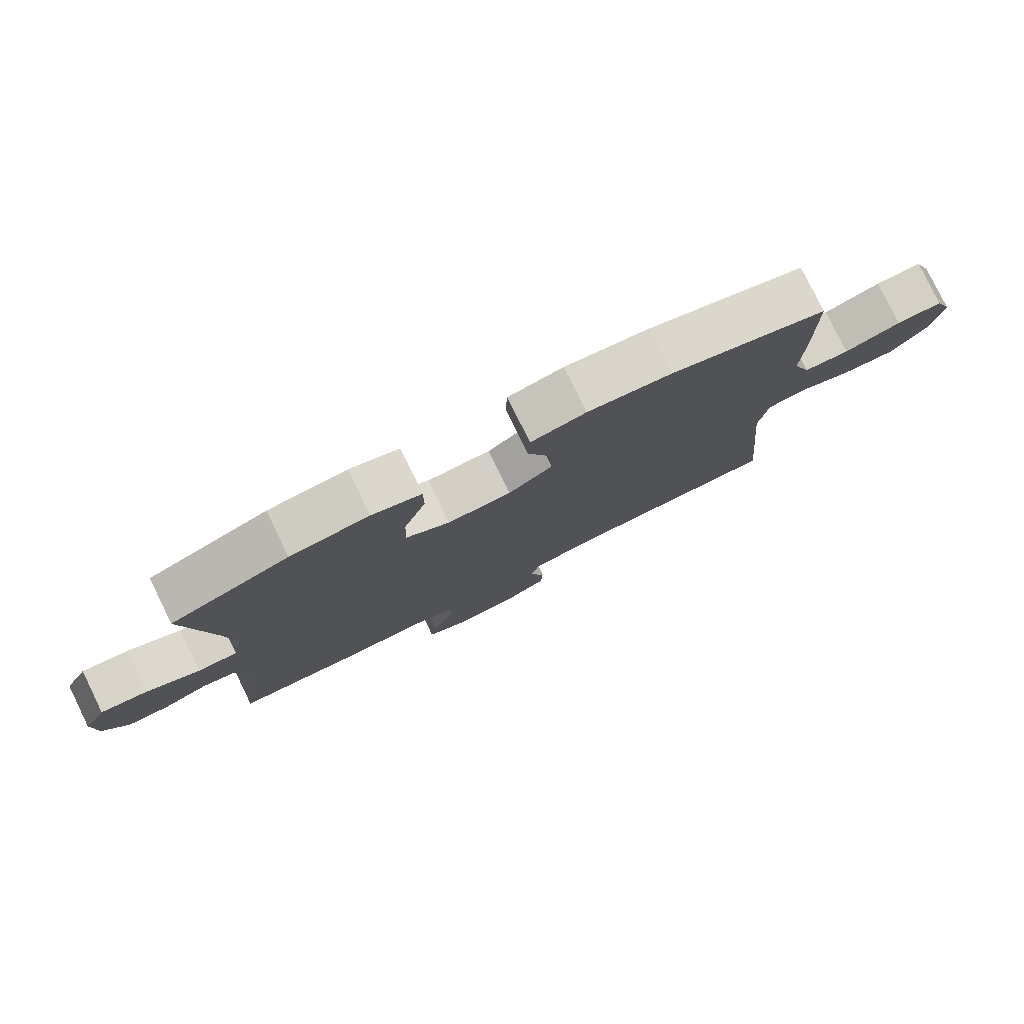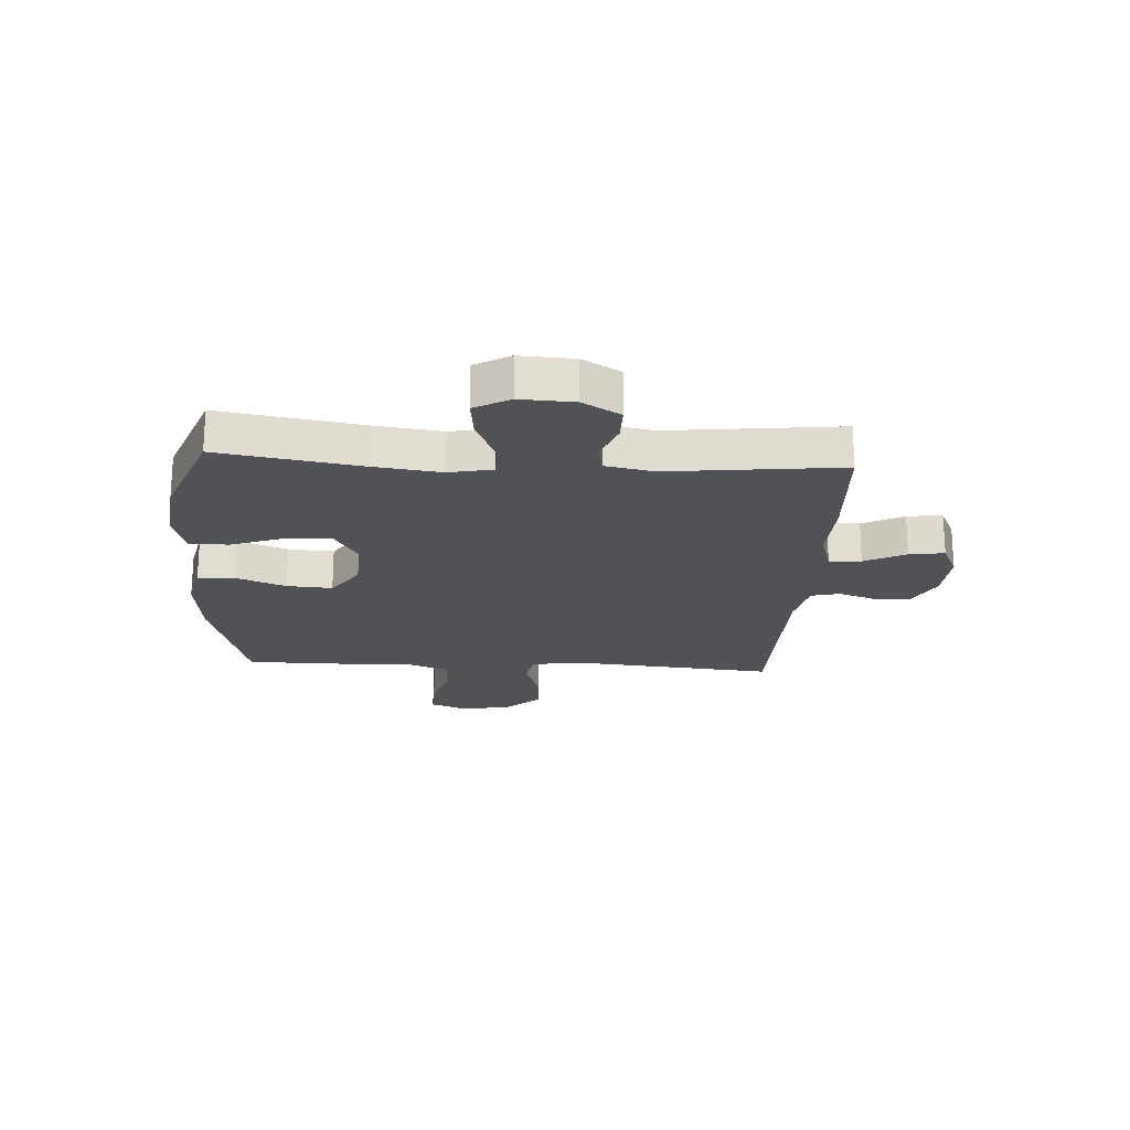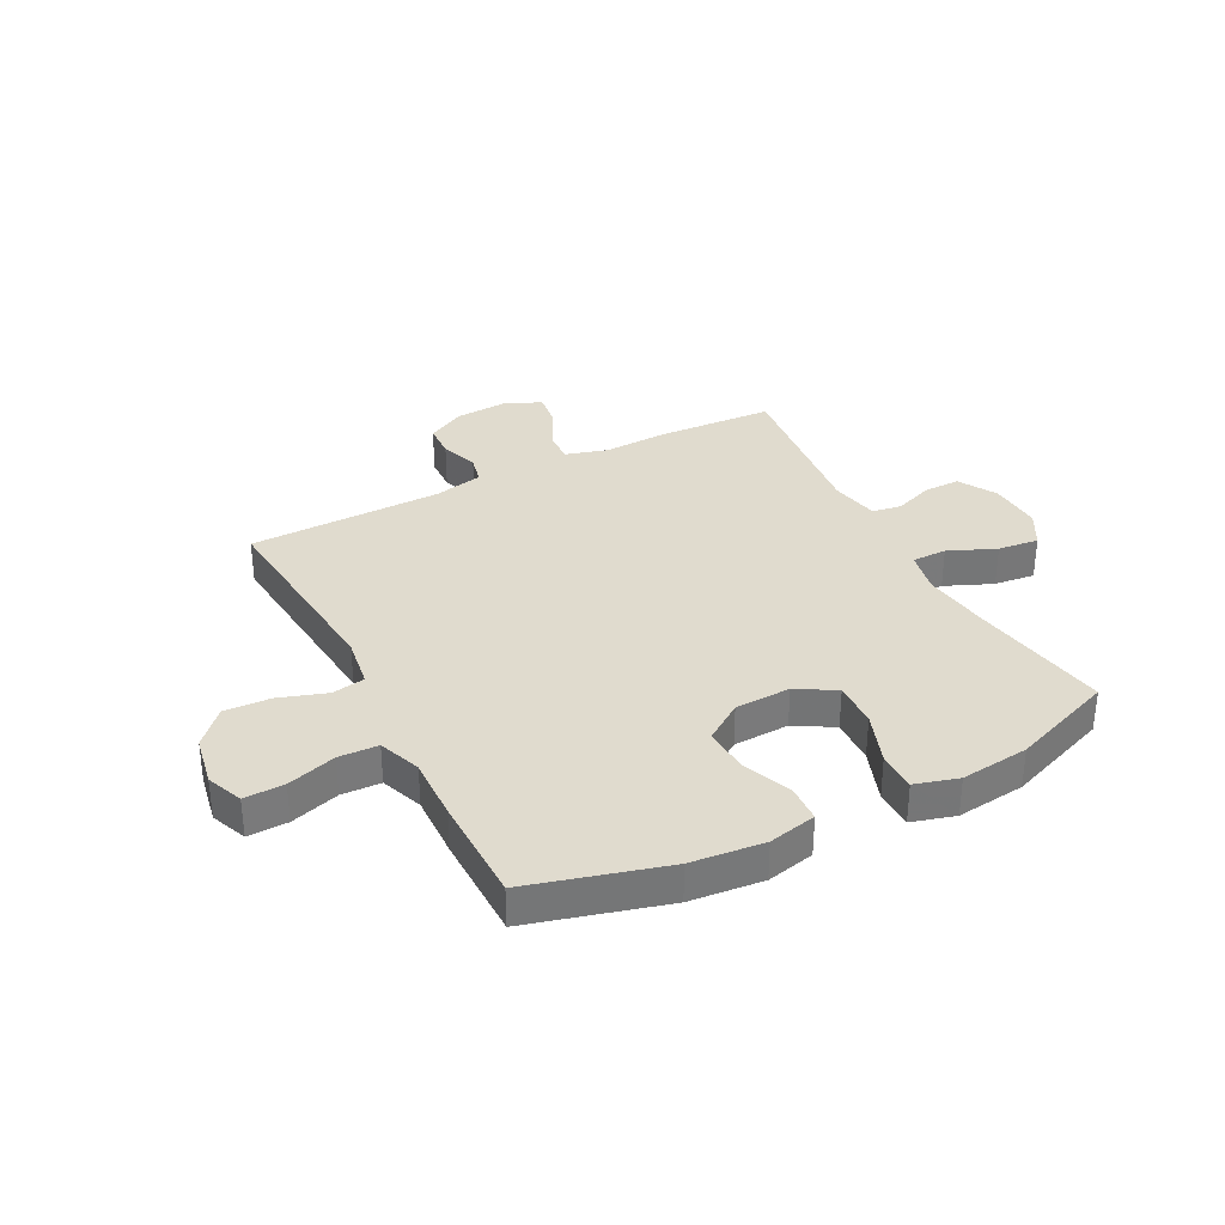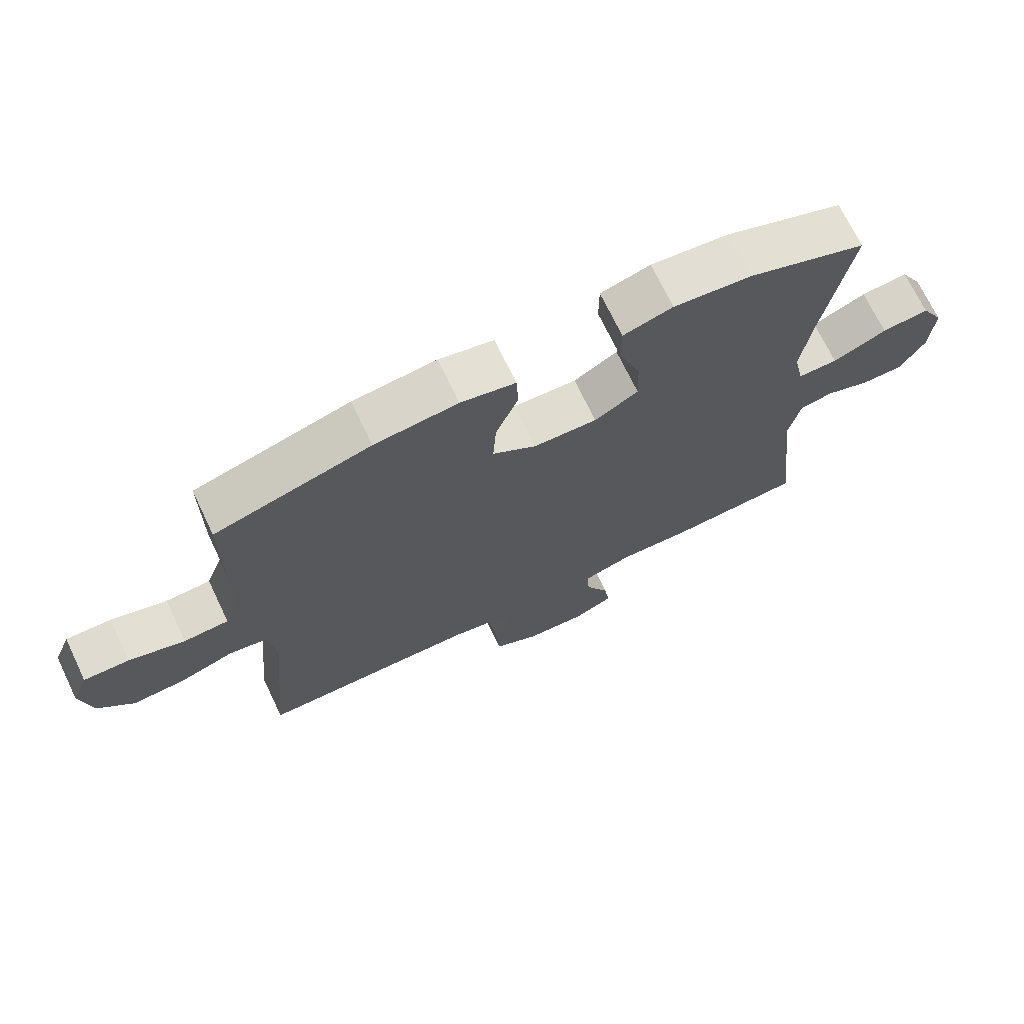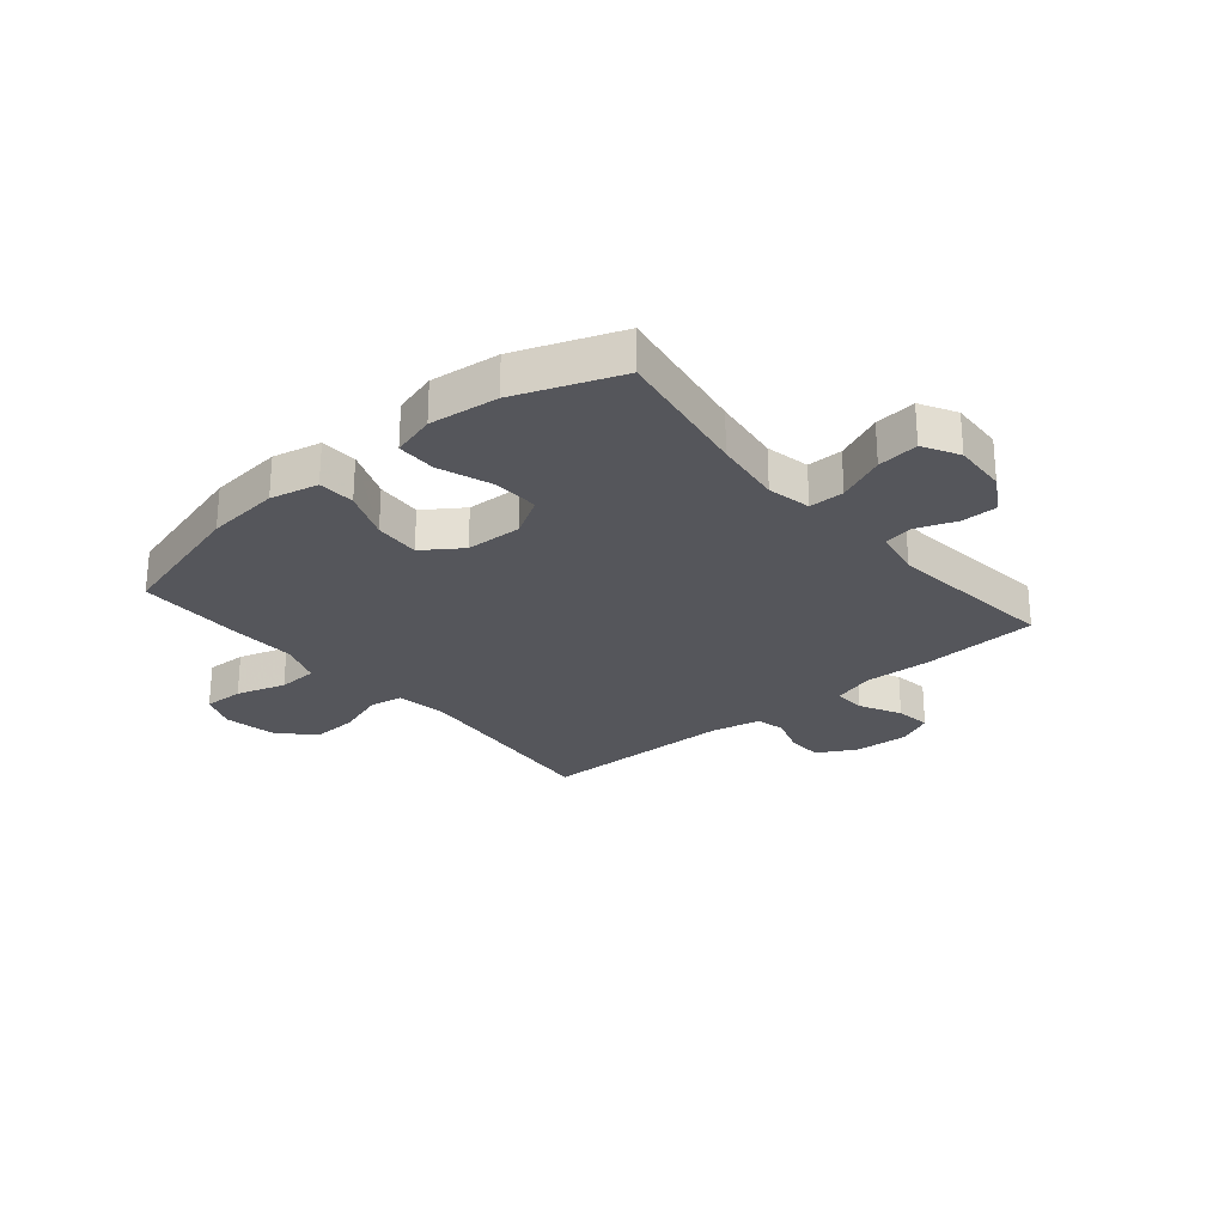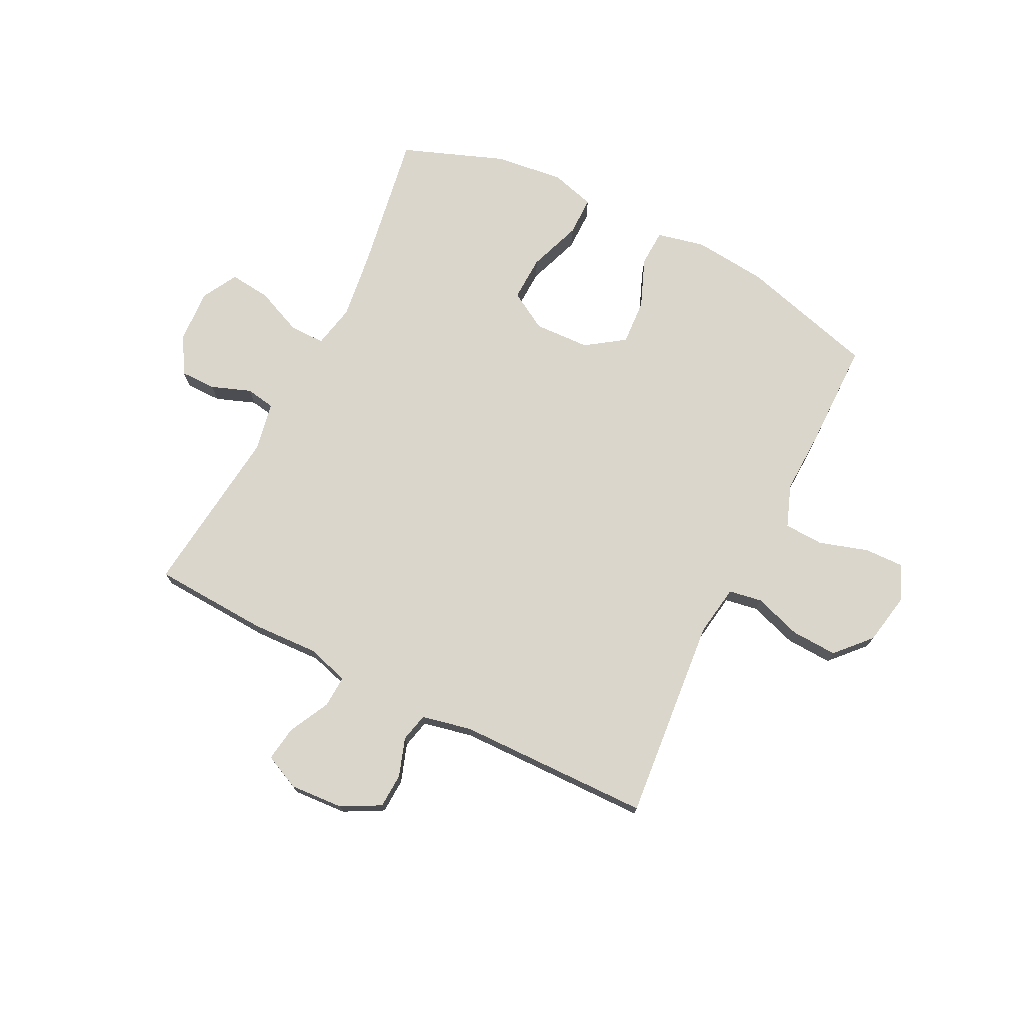
<metadata>
{"format":"obj","ext":"obj","renderer":"f3d","projection":"perspective","resolution":1024,"background":"white","views":[{"elev":79.2,"azim":153.9,"up":"+Z"},{"elev":-21.2,"azim":86.6,"up":"+Y"},{"elev":33.6,"azim":-27.4,"up":"+Y"},{"elev":71.0,"azim":-25.6,"up":"+Z"},{"elev":-26.3,"azim":40.1,"up":"+Y"},{"elev":73.7,"azim":-153.4,"up":"+Y"}]}
</metadata>
<code>
v 0.5 0.07 0.5
v 0.459 0.07 0.253
v 0.443 0.07 0.131
v 0.459 0.07 0.054
v 0.521 0.07 0.054
v 0.605 0.07 0.09
v 0.678 0.07 0.098
v 0.713 0.07 0.035
v 0.708 0.07 -0.06
v 0.669 0.07 -0.127
v 0.605 0.07 -0.127
v 0.535 0.07 -0.101
v 0.483 0.07 -0.11
v 0.466 0.07 -0.196
v 0.5 0.07 -0.5
v 0.296 0.07 -0.511
v 0.177 0.07 -0.506
v 0.102 0.07 -0.528
v 0.105 0.07 -0.585
v 0.142 0.07 -0.658
v 0.151 0.07 -0.72
v 0.088 0.07 -0.749
v -0.007 0.07 -0.743
v -0.076 0.07 -0.706
v -0.079 0.07 -0.644
v -0.056 0.07 -0.576
v -0.068 0.07 -0.525
v -0.156 0.07 -0.506
v -0.5 0.07 -0.5
v -0.467 0.07 -0.138
v -0.481 0.07 -0.047
v -0.54 0.07 -0.037
v -0.624 0.07 -0.065
v -0.706 0.07 -0.069
v -0.762 0.07 -0.008
v -0.779 0.07 0.083
v -0.753 0.07 0.147
v -0.682 0.07 0.145
v -0.595 0.07 0.118
v -0.525 0.07 0.121
v -0.497 0.07 0.196
v -0.501 0.07 0.31
v -0.5 0.07 0.5
v -0.258 0.07 0.567
v -0.128 0.07 0.58
v -0.043 0.07 0.561
v -0.04 0.07 0.496
v -0.075 0.07 0.408
v -0.08 0.07 0.327
v -0.012 0.07 0.28
v 0.087 0.07 0.276
v 0.155 0.07 0.316
v 0.152 0.07 0.397
v 0.118 0.07 0.491
v 0.118 0.07 0.561
v 0.195 0.07 0.583
v 0.317 0.07 0.569
v 0.5 0 0.5
v 0.459 0 0.253
v 0.443 0 0.131
v 0.459 0 0.054
v 0.521 0 0.054
v 0.605 0 0.09
v 0.678 0 0.098
v 0.713 0 0.035
v 0.708 0 -0.06
v 0.669 0 -0.127
v 0.605 0 -0.127
v 0.535 0 -0.101
v 0.483 0 -0.11
v 0.466 0 -0.196
v 0.5 0 -0.5
v 0.296 0 -0.511
v 0.177 0 -0.506
v 0.102 0 -0.528
v 0.105 0 -0.585
v 0.142 0 -0.658
v 0.151 0 -0.72
v 0.088 0 -0.749
v -0.007 0 -0.743
v -0.076 0 -0.706
v -0.079 0 -0.644
v -0.056 0 -0.576
v -0.068 0 -0.525
v -0.156 0 -0.506
v -0.5 0 -0.5
v -0.467 0 -0.138
v -0.481 0 -0.047
v -0.54 0 -0.037
v -0.624 0 -0.065
v -0.706 0 -0.069
v -0.762 0 -0.008
v -0.779 0 0.083
v -0.753 0 0.147
v -0.682 0 0.145
v -0.595 0 0.118
v -0.525 0 0.121
v -0.497 0 0.196
v -0.501 0 0.31
v -0.5 0 0.5
v -0.258 0 0.567
v -0.128 0 0.58
v -0.043 0 0.561
v -0.04 0 0.496
v -0.075 0 0.408
v -0.08 0 0.327
v -0.012 0 0.28
v 0.087 0 0.276
v 0.155 0 0.316
v 0.152 0 0.397
v 0.118 0 0.491
v 0.118 0 0.561
v 0.195 0 0.583
v 0.317 0 0.569
f 57 1 2
f 56 57 2
f 55 56 2
f 54 55 2
f 53 54 2
f 52 53 2 3
f 51 52 3 4
f 50 51 4
f 46 47 48
f 45 46 48
f 44 45 48
f 43 44 48
f 42 43 48
f 41 42 48
f 40 41 48 49
f 37 38 39
f 36 37 39
f 35 36 39
f 34 35 39
f 33 34 39
f 32 33 39
f 31 32 39 40
f 28 29 30
f 27 28 30 31
f 24 25 26
f 23 24 26
f 22 23 26
f 21 22 26
f 20 21 26
f 19 20 26
f 18 19 26 27
f 40 49 50
f 31 40 50
f 27 31 50
f 18 27 50
f 17 18 50
f 10 11 12
f 9 10 12
f 8 9 12
f 7 8 12
f 6 7 12
f 5 6 12
f 4 5 12 13
f 50 4 13 14
f 16 17 50
f 15 16 50
f 14 15 50
f 59 58 114
f 59 114 113
f 59 113 112
f 59 112 111
f 59 111 110
f 60 59 110 109
f 61 60 109 108
f 61 108 107
f 105 104 103
f 105 103 102
f 105 102 101
f 105 101 100
f 105 100 99
f 105 99 98
f 106 105 98 97
f 96 95 94
f 96 94 93
f 96 93 92
f 96 92 91
f 96 91 90
f 96 90 89
f 97 96 89 88
f 87 86 85
f 88 87 85 84
f 83 82 81
f 83 81 80
f 83 80 79
f 83 79 78
f 83 78 77
f 83 77 76
f 84 83 76 75
f 107 106 97
f 107 97 88
f 107 88 84
f 107 84 75
f 107 75 74
f 69 68 67
f 69 67 66
f 69 66 65
f 69 65 64
f 69 64 63
f 69 63 62
f 70 69 62 61
f 71 70 61 107
f 107 74 73
f 107 73 72
f 107 72 71
f 1 58 59 2
f 2 59 60 3
f 3 60 61 4
f 4 61 62 5
f 5 62 63 6
f 6 63 64 7
f 7 64 65 8
f 8 65 66 9
f 9 66 67 10
f 10 67 68 11
f 11 68 69 12
f 12 69 70 13
f 13 70 71 14
f 14 71 72 15
f 15 72 73 16
f 16 73 74 17
f 17 74 75 18
f 18 75 76 19
f 19 76 77 20
f 20 77 78 21
f 21 78 79 22
f 22 79 80 23
f 23 80 81 24
f 24 81 82 25
f 25 82 83 26
f 26 83 84 27
f 27 84 85 28
f 28 85 86 29
f 29 86 87 30
f 30 87 88 31
f 31 88 89 32
f 32 89 90 33
f 33 90 91 34
f 34 91 92 35
f 35 92 93 36
f 36 93 94 37
f 37 94 95 38
f 38 95 96 39
f 39 96 97 40
f 40 97 98 41
f 41 98 99 42
f 42 99 100 43
f 43 100 101 44
f 44 101 102 45
f 45 102 103 46
f 46 103 104 47
f 47 104 105 48
f 48 105 106 49
f 49 106 107 50
f 50 107 108 51
f 51 108 109 52
f 52 109 110 53
f 53 110 111 54
f 54 111 112 55
f 55 112 113 56
f 56 113 114 57
f 57 114 58 1

</code>
